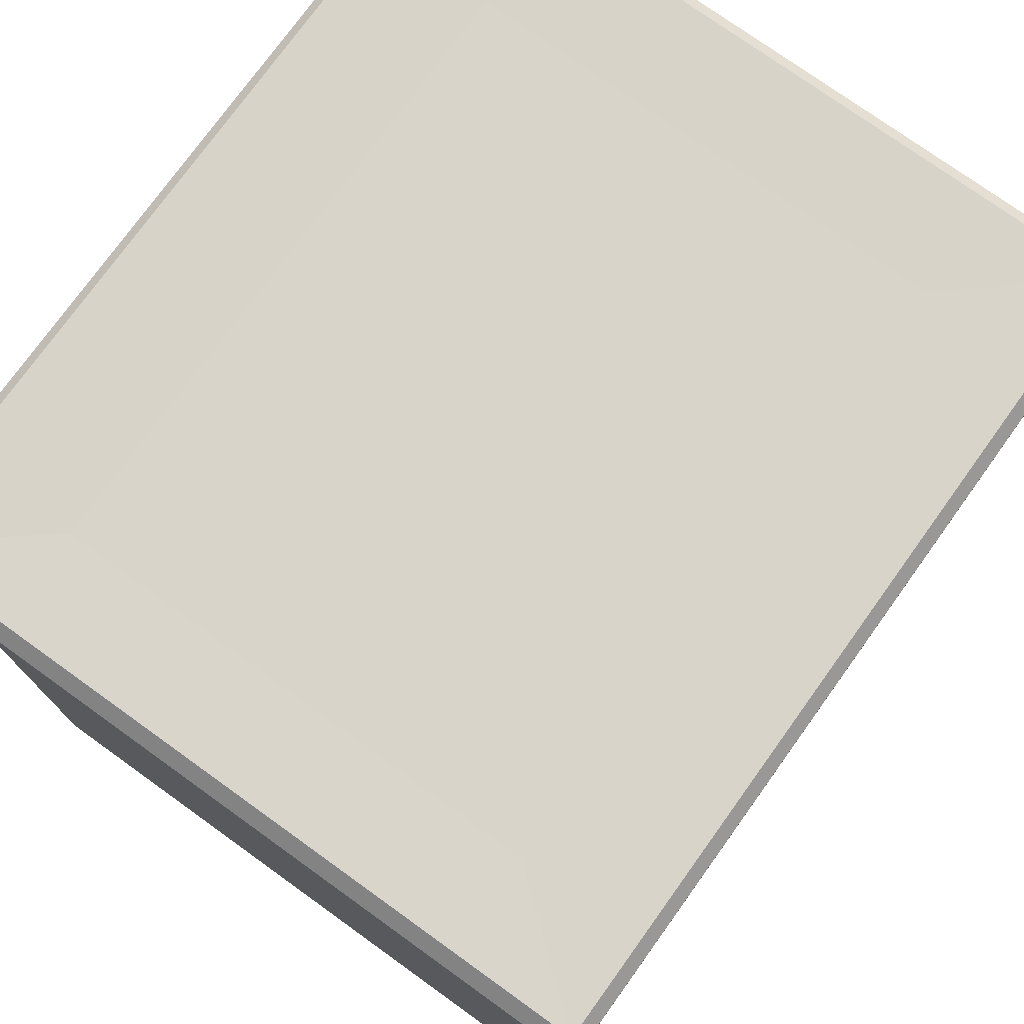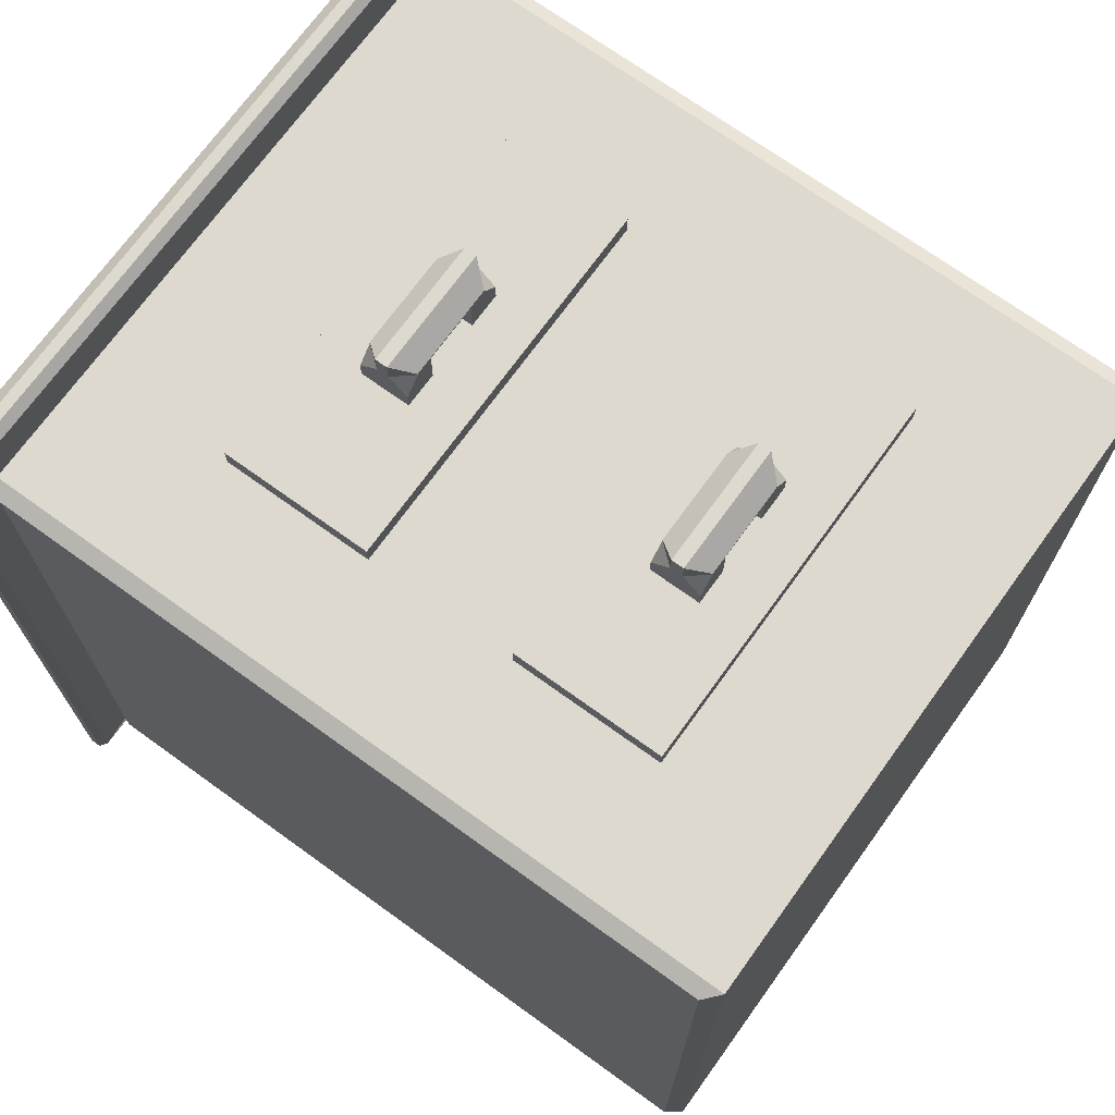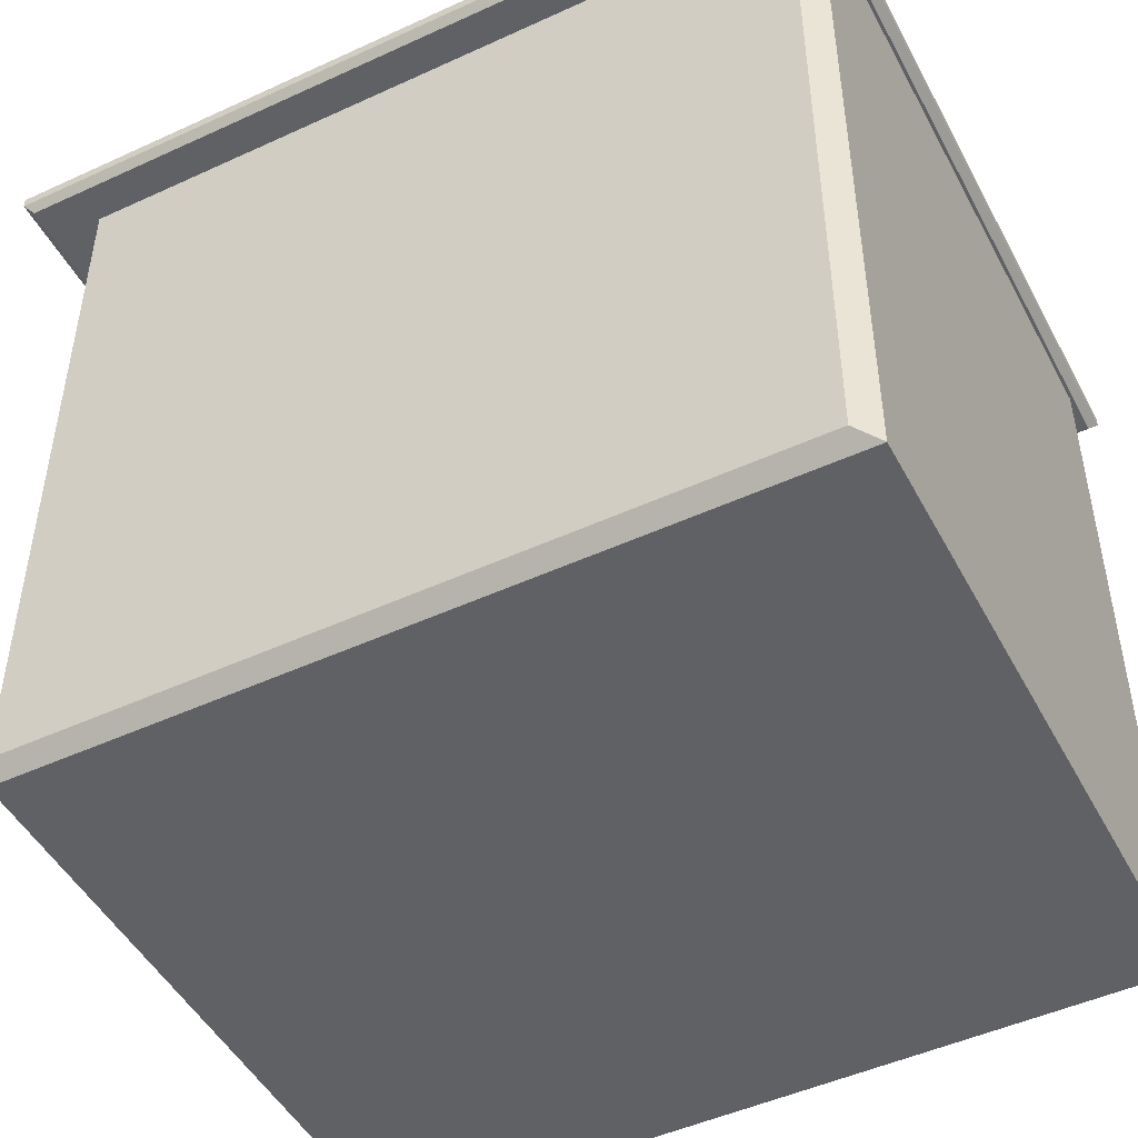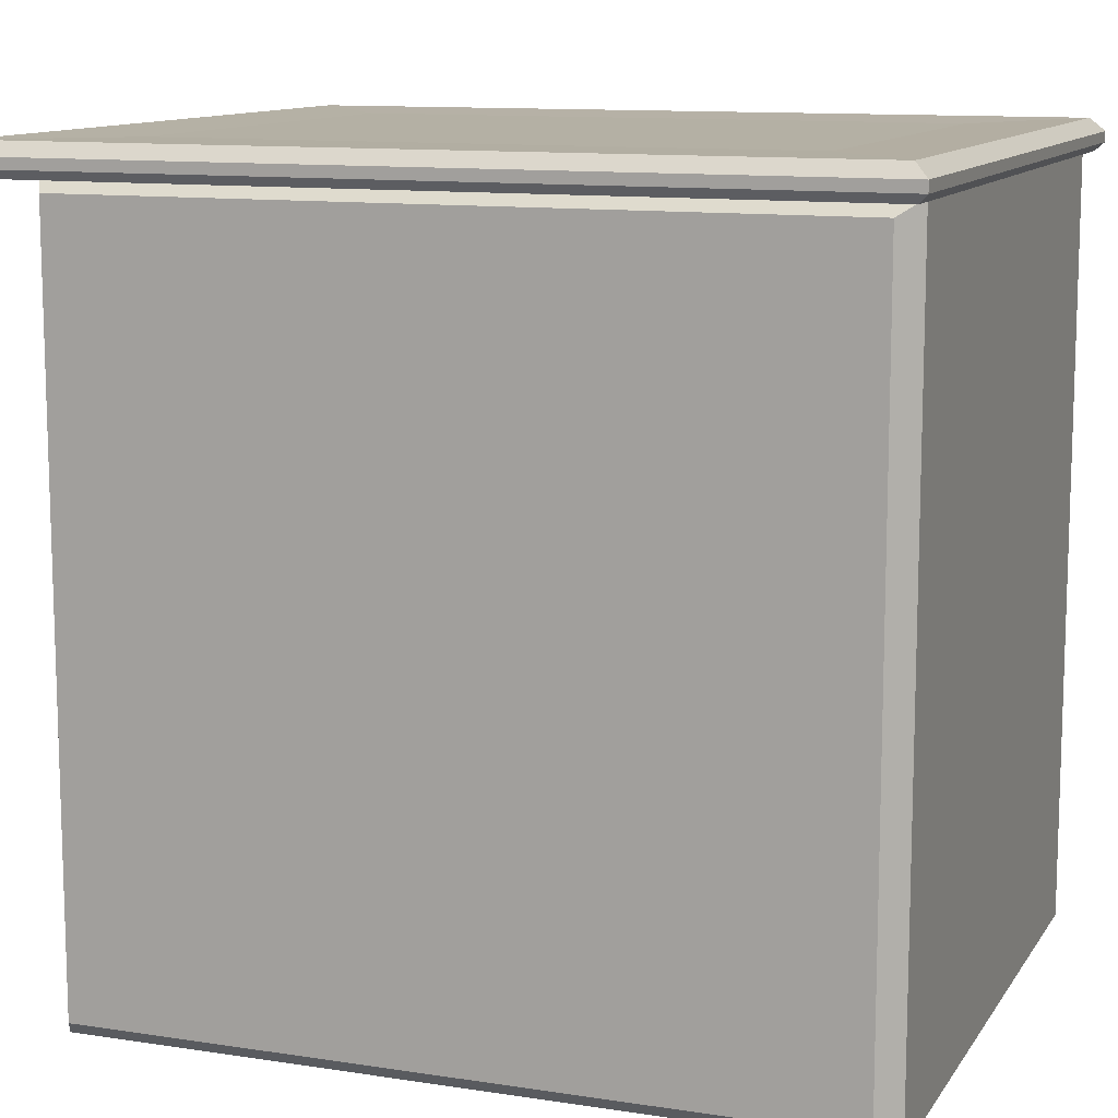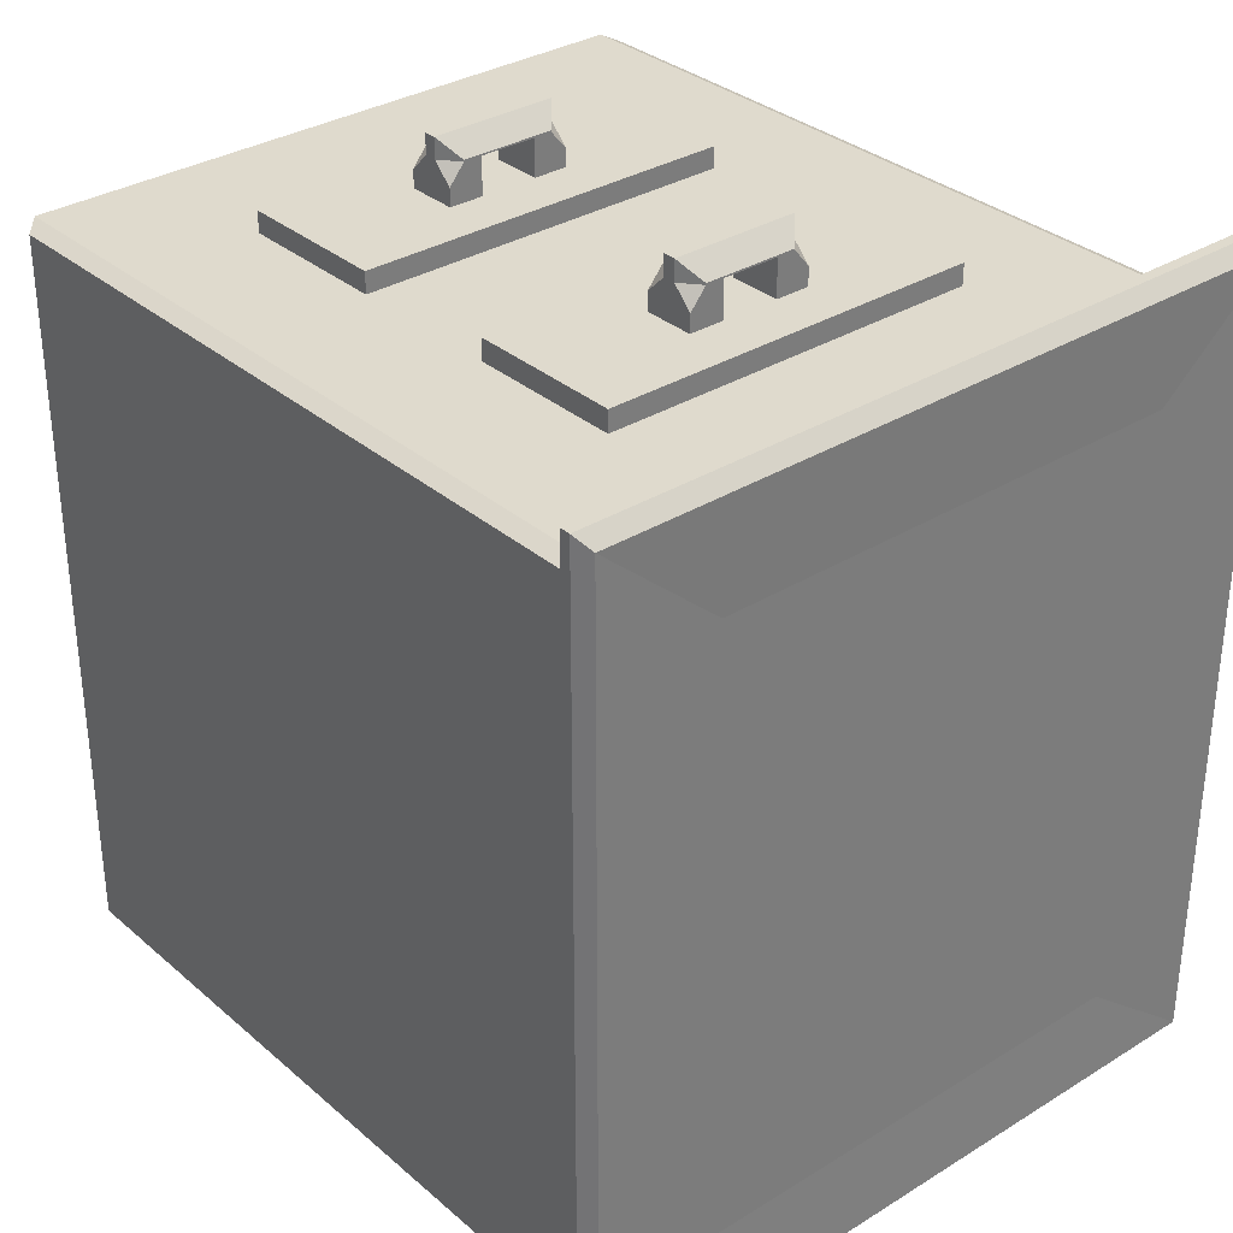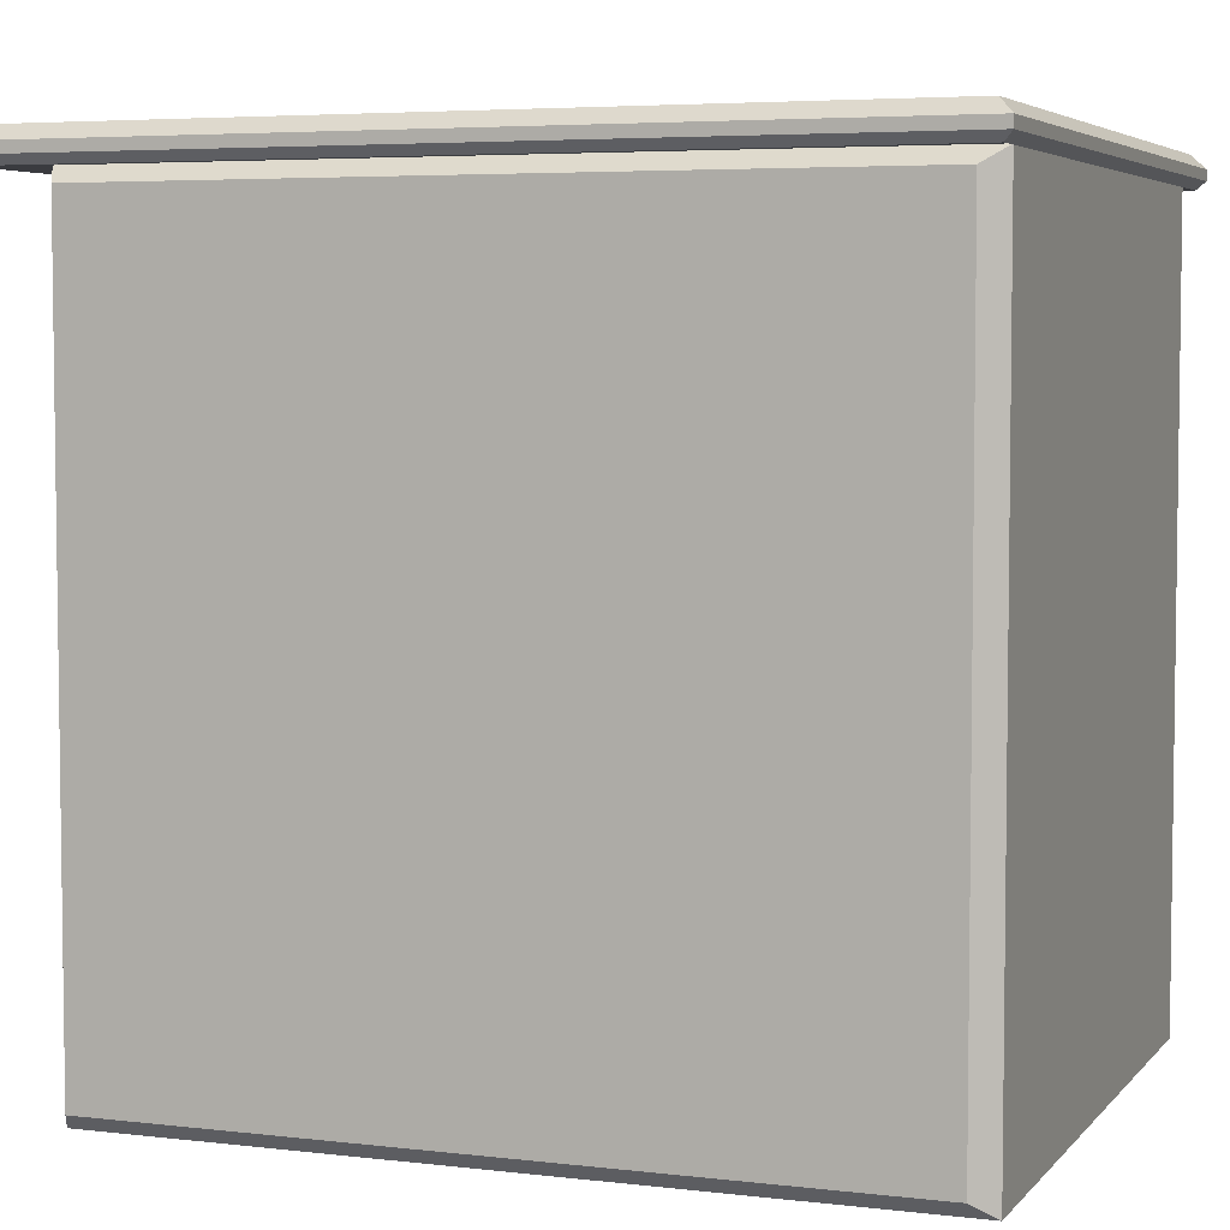
<metadata>
{"format":"obj","ext":"obj","renderer":"f3d","projection":"perspective","resolution":1024,"background":"white","views":[{"elev":75.7,"azim":-144.3,"up":"+Y"},{"elev":71.4,"azim":-54.2,"up":"+Z"},{"elev":-48.3,"azim":117.2,"up":"+Y"},{"elev":11.4,"azim":110.5,"up":"+Y"},{"elev":32.8,"azim":139.5,"up":"+Z"},{"elev":4.9,"azim":110.6,"up":"+Y"}]}
</metadata>
<code>
o Cube_Cube.001
v -0.3338 -0.4 0.4
v -0.3338 0.4 0.4
v -0.3338 -0.4 -0.4
v -0.3338 0.4 -0.4
v 0.3338 -0.4 0.4
v 0.3338 0.4 0.4
v 0.3338 -0.4 -0.4
v 0.3338 0.4 -0.4
v -0.2492 0.4296 0.3405
v -0.2492 0.4296 -0.2987
v 0.2492 0.4296 -0.2987
v 0.2492 0.4296 0.3405
v -0.3338 -0.24 0.4
v -0.3338 -0.08 0.4
v -0.3338 0.08 0.4
v -0.3338 0.24 0.4
v 0.3338 0.24 0.4
v 0.3338 0.08 0.4
v 0.3338 -0.08 0.4
v 0.3338 -0.24 0.4
v -0.2003 -0.4 0.4
v -0.06676 -0.4 0.4
v 0.06676 -0.4 0.4
v 0.2003 -0.4 0.4
v 0.2003 0.4 0.4
v 0.06676 0.4 0.4
v -0.06676 0.4 0.4
v -0.2003 0.4 0.4
v 0.2003 -0.24 0.4
v 0.06676 -0.24 0.4
v -0.06676 -0.24 0.4
v -0.2003 -0.24 0.4
v 0.2003 -0.08 0.4
v 0.06676 -0.08 0.4
v -0.06676 -0.08 0.4
v -0.2003 -0.08 0.4
v 0.2003 0.08 0.4
v 0.06676 0.08 0.4
v -0.06676 0.08 0.4
v -0.2003 0.08 0.4
v 0.2003 0.24 0.4
v 0.06676 0.24 0.4
v -0.06676 0.24 0.4
v -0.2003 0.24 0.4
v 0.2003 -0.24 0.4222
v 0.06676 -0.24 0.4222
v -0.06676 -0.24 0.4222
v -0.2003 -0.24 0.4222
v 0.2003 -0.08 0.4222
v 0.06676 -0.08 0.4222
v -0.06676 -0.08 0.4222
v -0.2003 -0.08 0.4222
v 0.2003 0.08 0.4222
v 0.06676 0.08 0.4222
v -0.06676 0.08 0.4222
v -0.2003 0.08 0.4222
v 0.2003 0.24 0.4222
v 0.06676 0.24 0.4222
v -0.06676 0.24 0.4222
v -0.2003 0.24 0.4222
v 0.02225 -0.24 0.4222
v -0.02225 -0.24 0.4222
v 0.02225 -0.08 0.4222
v -0.02225 -0.08 0.4222
v 0.02225 0.08 0.4222
v -0.02225 0.08 0.4222
v 0.02225 0.24 0.4222
v -0.02225 0.24 0.4222
v 0.06676 -0.1333 0.4222
v 0.06676 -0.1867 0.4222
v -0.06676 -0.1333 0.4222
v -0.06676 -0.1867 0.4222
v 0.06676 0.1867 0.4222
v 0.06676 0.1333 0.4222
v -0.06676 0.1867 0.4222
v -0.06676 0.1333 0.4222
v 0.03017 0.1333 0.4222
v -0.03017 0.1333 0.4222
v 0.03017 0.1867 0.4222
v -0.03017 0.1867 0.4222
v 0.03017 -0.1867 0.4222
v -0.03017 -0.1867 0.4222
v 0.03017 -0.1333 0.4222
v -0.03017 -0.1333 0.4222
v -0.03017 0.1333 0.4613
v 0.03017 0.1333 0.4613
v -0.03017 0.1867 0.4613
v 0.03017 0.1867 0.4613
v -0.03017 -0.1867 0.4613
v 0.03017 -0.1867 0.4613
v -0.03017 -0.1333 0.4613
v 0.03017 -0.1333 0.4613
v -0.3866 0.4178 0.4633
v -0.3747 0.4315 0.449
v -0.3747 0.4315 -0.3986
v -0.3866 0.4178 -0.4128
v 0.3747 0.4315 -0.3986
v 0.3866 0.4178 -0.4128
v 0.3747 0.4315 0.449
v 0.3866 0.4178 0.4633
v -0.379 0.398 0.4542
v -0.3866 0.4067 0.4633
v -0.3866 0.4067 -0.4128
v -0.379 0.398 -0.4037
v 0.3866 0.4067 -0.4128
v 0.379 0.398 -0.4037
v 0.3866 0.4067 0.4633
v 0.379 0.398 0.4542
v -0.3496 -0.3846 -0.3769
v -0.3496 -0.3846 0.3923
v -0.3496 0.2308 0.3923
v -0.3496 0.3846 0.3923
v -0.3496 0.3846 -0.3769
v 0.3496 0.3846 -0.3769
v 0.3496 -0.3846 -0.3769
v 0.3496 -0.3846 0.3923
v 0.3496 0.3846 0.3923
v 0.3496 -0.2308 0.3923
v -0.3496 -0.2308 0.3923
v -0.3496 -0.07692 0.3923
v -0.3496 0.07692 0.3923
v 0.3496 0.2308 0.3923
v 0.3496 0.07692 0.3923
v 0.3496 -0.07692 0.3923
v 0.04995 -0.1333 0.4613
v 0.06676 -0.1535 0.4613
v 0.06676 -0.1333 0.4412
v 0.06676 -0.1665 0.4613
v 0.04995 -0.1867 0.4613
v 0.06676 -0.1867 0.4412
v -0.06676 -0.1535 0.4613
v -0.04995 -0.1333 0.4613
v -0.06676 -0.1333 0.4412
v -0.04995 -0.1867 0.4613
v -0.06676 -0.1665 0.4613
v -0.06676 -0.1867 0.4412
v 0.04995 0.1867 0.4613
v 0.06676 0.1665 0.4613
v 0.06676 0.1867 0.4412
v 0.06676 0.1535 0.4613
v 0.04995 0.1333 0.4613
v 0.06676 0.1333 0.4412
v -0.06676 0.1665 0.4613
v -0.04995 0.1867 0.4613
v -0.06676 0.1867 0.4412
v -0.04995 0.1333 0.4613
v -0.06676 0.1535 0.4613
v -0.06676 0.1333 0.4412
v 0.04995 -0.1333 0.463
v 0.06676 -0.1535 0.4832
v 0.04995 -0.1867 0.463
v 0.06676 -0.1665 0.4832
v -0.04995 -0.1333 0.463
v -0.06676 -0.1535 0.4832
v -0.04995 -0.1867 0.463
v -0.06676 -0.1665 0.4832
v 0.04995 0.1867 0.463
v 0.06676 0.1665 0.4832
v 0.04995 0.1333 0.463
v 0.06676 0.1535 0.4832
v -0.04995 0.1867 0.463
v -0.06676 0.1665 0.4832
v -0.04995 0.1333 0.463
v -0.06676 0.1535 0.4832
v -0.02225 0.1333 0.463
v -0.02225 0.1535 0.4832
v 0.02225 0.1535 0.4832
v 0.02225 0.1333 0.463
v -0.02225 0.1665 0.4832
v -0.02225 0.1867 0.463
v 0.02225 0.1867 0.463
v 0.02225 0.1665 0.4832
v -0.02225 -0.1867 0.463
v -0.02225 -0.1665 0.4832
v 0.02225 -0.1665 0.4832
v 0.02225 -0.1867 0.463
v -0.02225 -0.1535 0.4832
v -0.02225 -0.1333 0.463
v 0.02225 -0.1333 0.463
v 0.02225 -0.1535 0.4832
f 14 15 121 120
f 3 4 8 7
f 4 3 109 113
f 44 28 2 16
f 3 7 5 24 23 22 21 1
f 8 4 104 106
f 11 10 9 12
f 102 107 100 93
f 6 8 106 108
f 2 28 27 26 25 6 108 101
f 12 9 94 99
f 10 11 97 95
f 11 12 99 97
f 105 103 96 98
f 4 2 101 104
f 107 105 98 100
f 21 32 13 1
f 32 36 14 13
f 36 40 15 14
f 40 44 16 15
f 5 20 29 24
f 24 29 30 23
f 23 30 31 22
f 22 31 32 21
f 20 19 33 29
f 30 29 45 46
f 29 33 49 45
f 35 36 52 51
f 19 18 37 33
f 33 37 38 34
f 34 38 39 35
f 35 39 40 36
f 18 17 41 37
f 34 35 51 64 63 50
f 33 34 50 49
f 40 39 55 56
f 17 6 25 41
f 41 25 26 42
f 42 26 27 43
f 43 27 28 44
f 45 49 50 69 70 46
f 84 64 51 71
f 47 72 71 51 52 48
f 53 57 58 73 74 54
f 80 68 59 75
f 55 76 75 59 60 56
f 41 42 58 57
f 37 41 57 53
f 31 30 46 61 62 47
f 42 43 59 68 67 58
f 32 31 47 48
f 43 44 60 59
f 38 37 53 54
f 36 32 48 52
f 44 40 56 60
f 39 38 54 65 66 55
f 66 78 76 55
f 79 77 86 88
f 54 74 77 65
f 65 77 78 66
f 125 92 179 149
f 77 79 80 78
f 73 58 67 79
f 79 67 68 80
f 62 82 72 47
f 71 72 136 135 131 133
f 46 70 81 61
f 61 81 82 62
f 152 150 180 175
f 81 83 84 82
f 69 50 63 83
f 83 63 64 84
f 73 79 88 137 139
f 91 178 179 92
f 146 85 165 163
f 69 83 92 125 127
f 143 147 164 162
f 90 129 151 176
f 78 80 87 85
f 91 132 153 178
f 75 76 148 147 143 145
f 86 141 159 168
f 137 88 171 157
f 140 138 158 160
f 83 81 90 92
f 131 135 156 154
f 82 84 91 89
f 87 144 161 170
f 169 166 167 172
f 166 169 162 164
f 160 158 172 167
f 174 177 154 156
f 70 69 127 126 128 130
f 92 90 176 175 180 179
f 171 88 87 170
f 84 71 133 132 91
f 88 86 168 167 172 171
f 74 73 139 138 140 142
f 72 82 89 134 136
f 80 75 145 144 87
f 81 70 130 129 90
f 76 78 85 146 148
f 134 89 173 155
f 77 74 142 141 86
f 85 87 170 169 166 165
f 85 86 168 165
f 88 86 85 87
f 177 174 175 180
f 89 91 178 177 174 173
f 92 90 89 91
f 89 90 176 173
f 94 95 96 93
f 95 97 98 96
f 97 99 100 98
f 99 94 93 100
f 9 10 95 94
f 102 103 104 101
f 103 105 106 104
f 105 107 108 106
f 107 102 101 108
f 103 102 93 96
f 110 119 120 121 111 112 113 109
f 115 114 117 122 123 124 118 116
f 15 16 111 121
f 6 17 122 117
f 7 8 114 115
f 17 18 123 122
f 5 7 115 116
f 18 19 124 123
f 3 1 110 109
f 8 6 117 114
f 19 20 118 124
f 16 2 112 111
f 1 13 119 110
f 20 5 116 118
f 2 4 113 112
f 13 14 120 119
f 125 126 127
f 128 129 130
f 131 132 133
f 134 135 136
f 137 138 139
f 140 141 142
f 143 144 145
f 146 147 148
f 166 164 163 165
f 160 167 168 159
f 170 161 162 169
f 157 171 172 158
f 174 156 155 173
f 152 175 176 151
f 178 153 154 177
f 149 179 180 150
f 150 126 125 149
f 143 162 161 144
f 158 138 137 157
f 151 129 128 152
f 134 155 156 135
f 153 132 131 154
f 159 141 140 160
f 146 163 164 147
f 167 166 165 168
f 171 170 169 172
f 175 174 173 176
f 179 178 177 180
f 128 126 150 152

</code>
